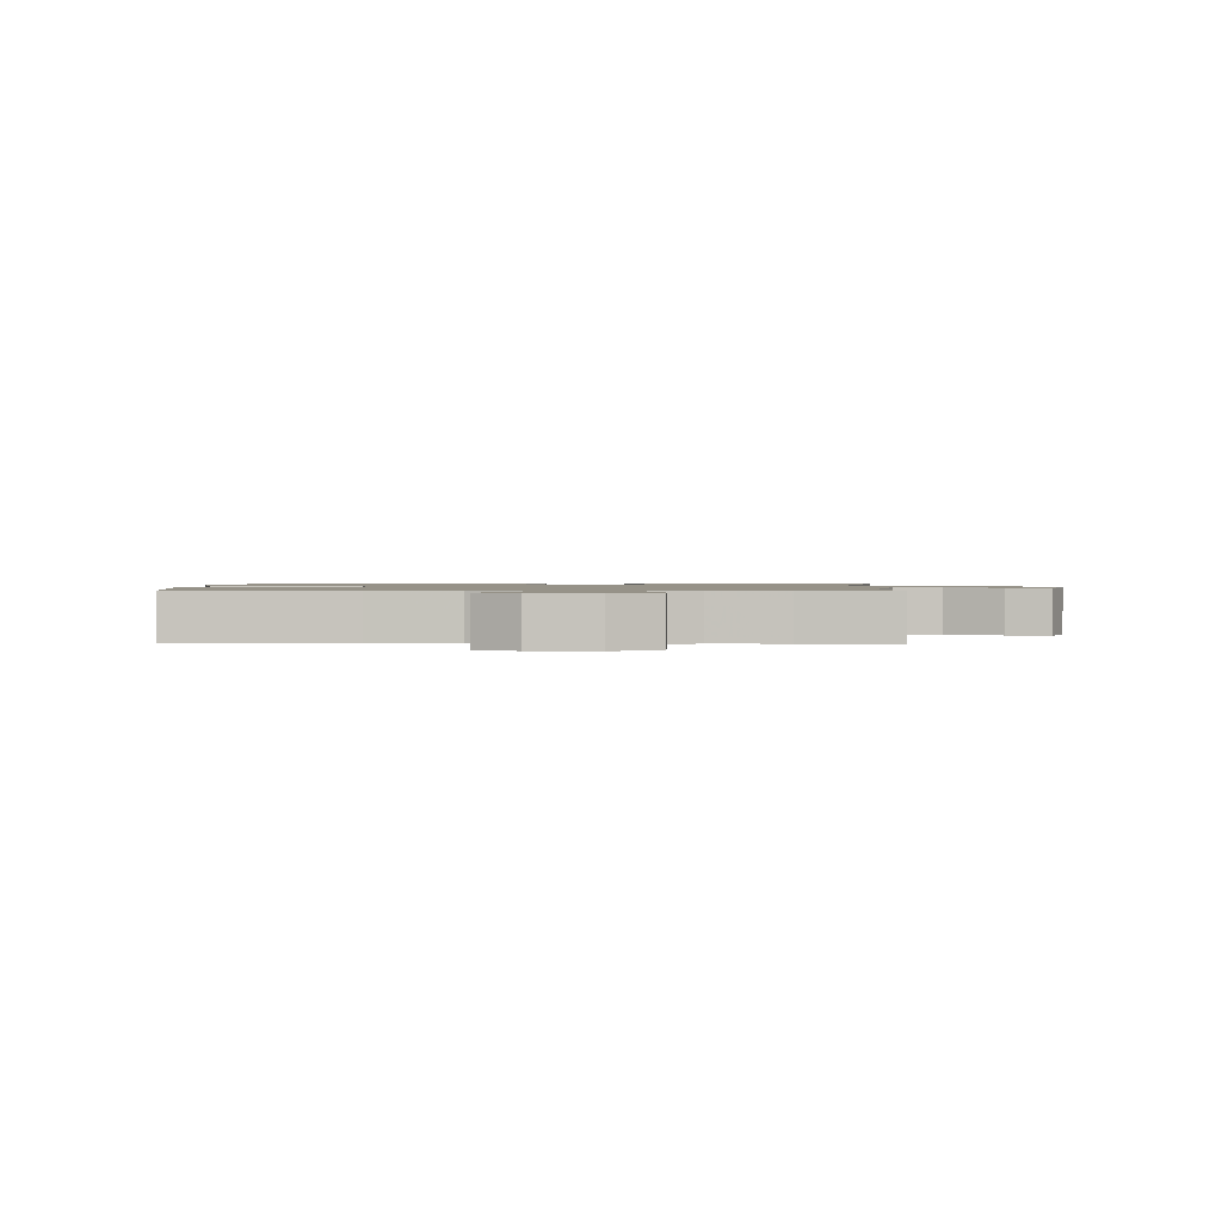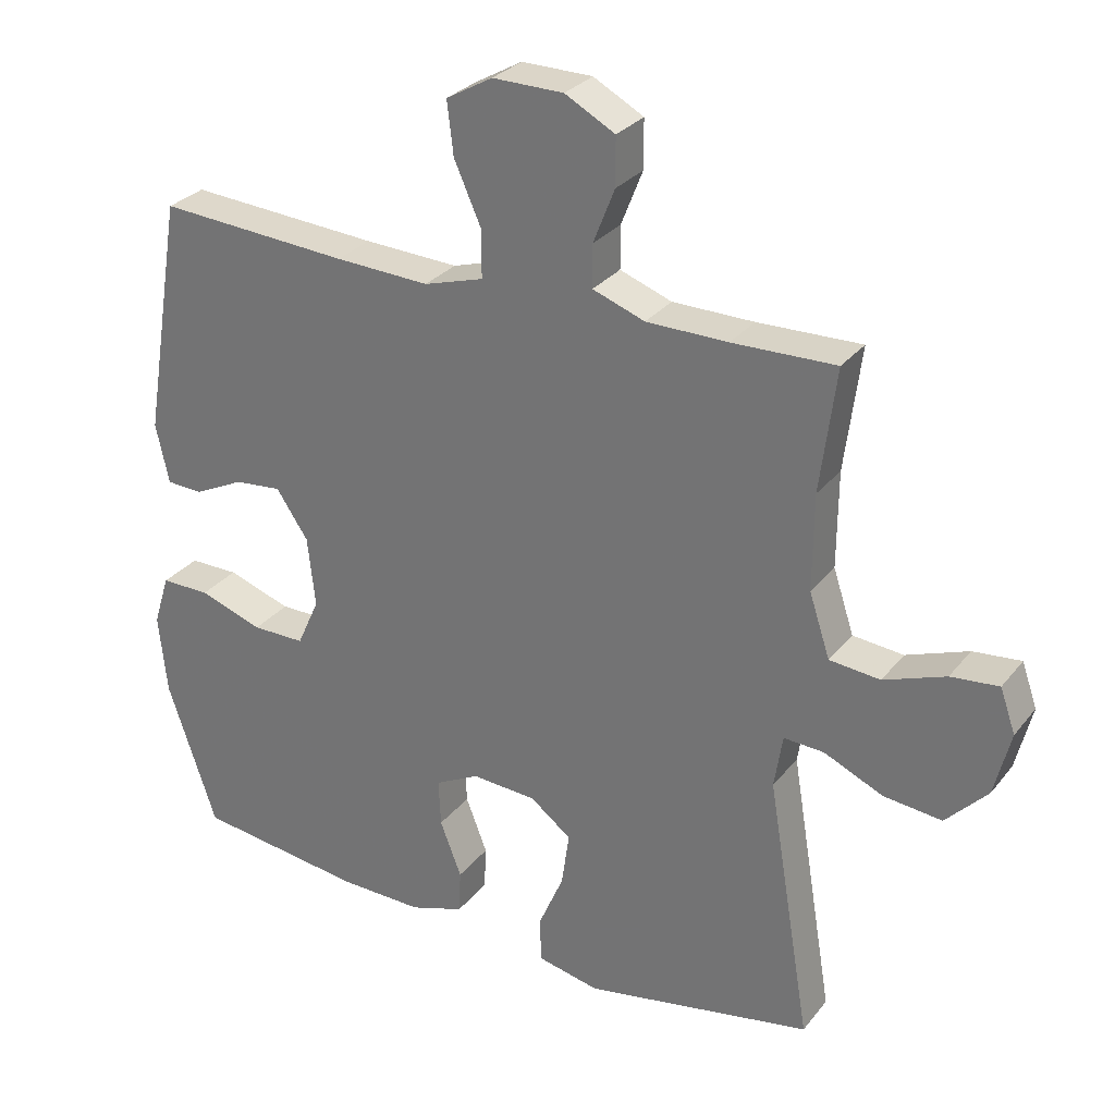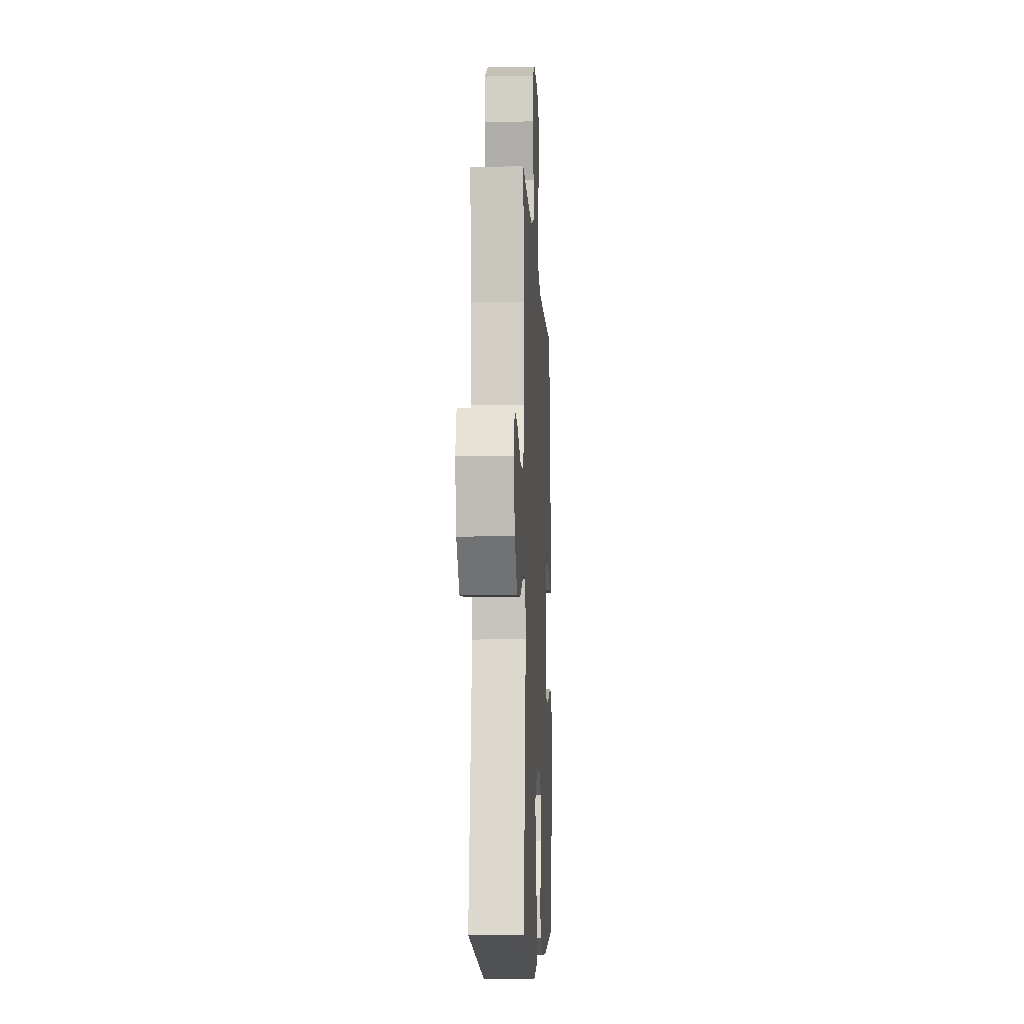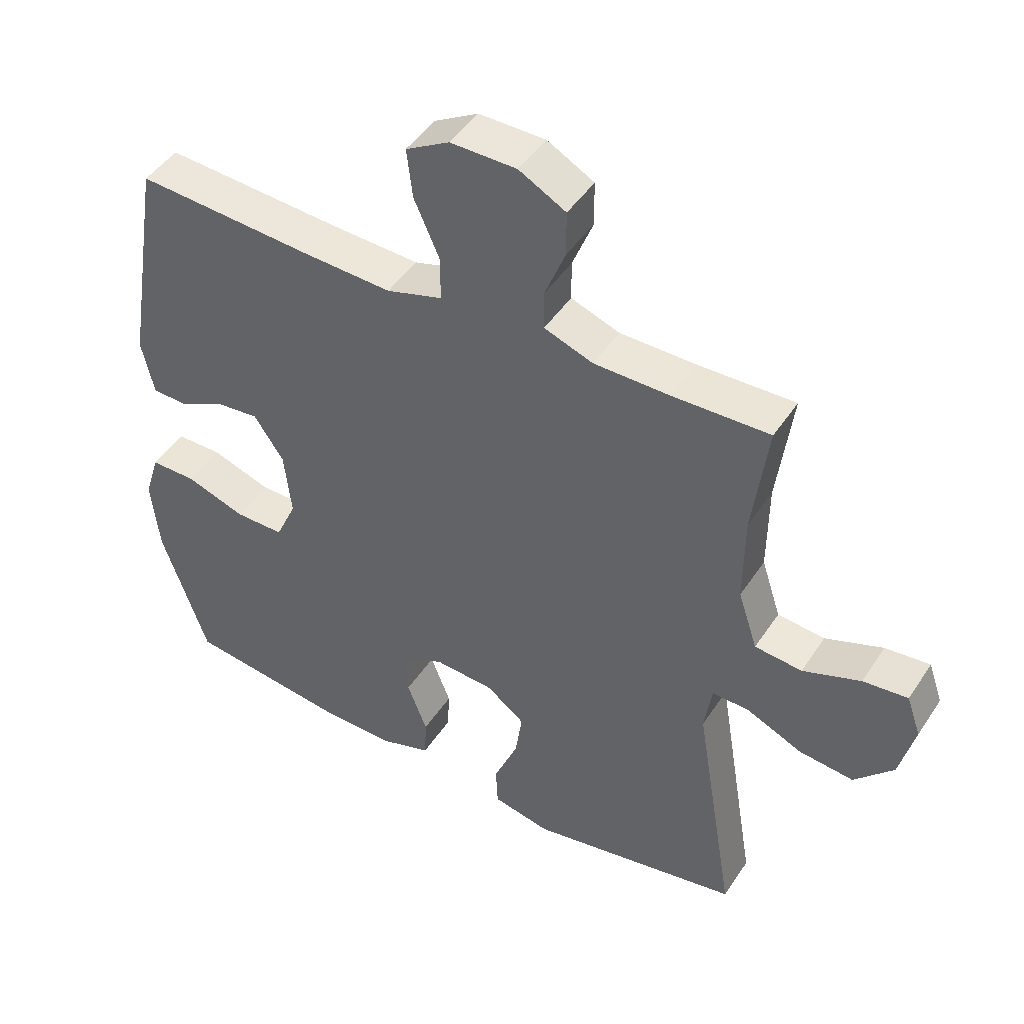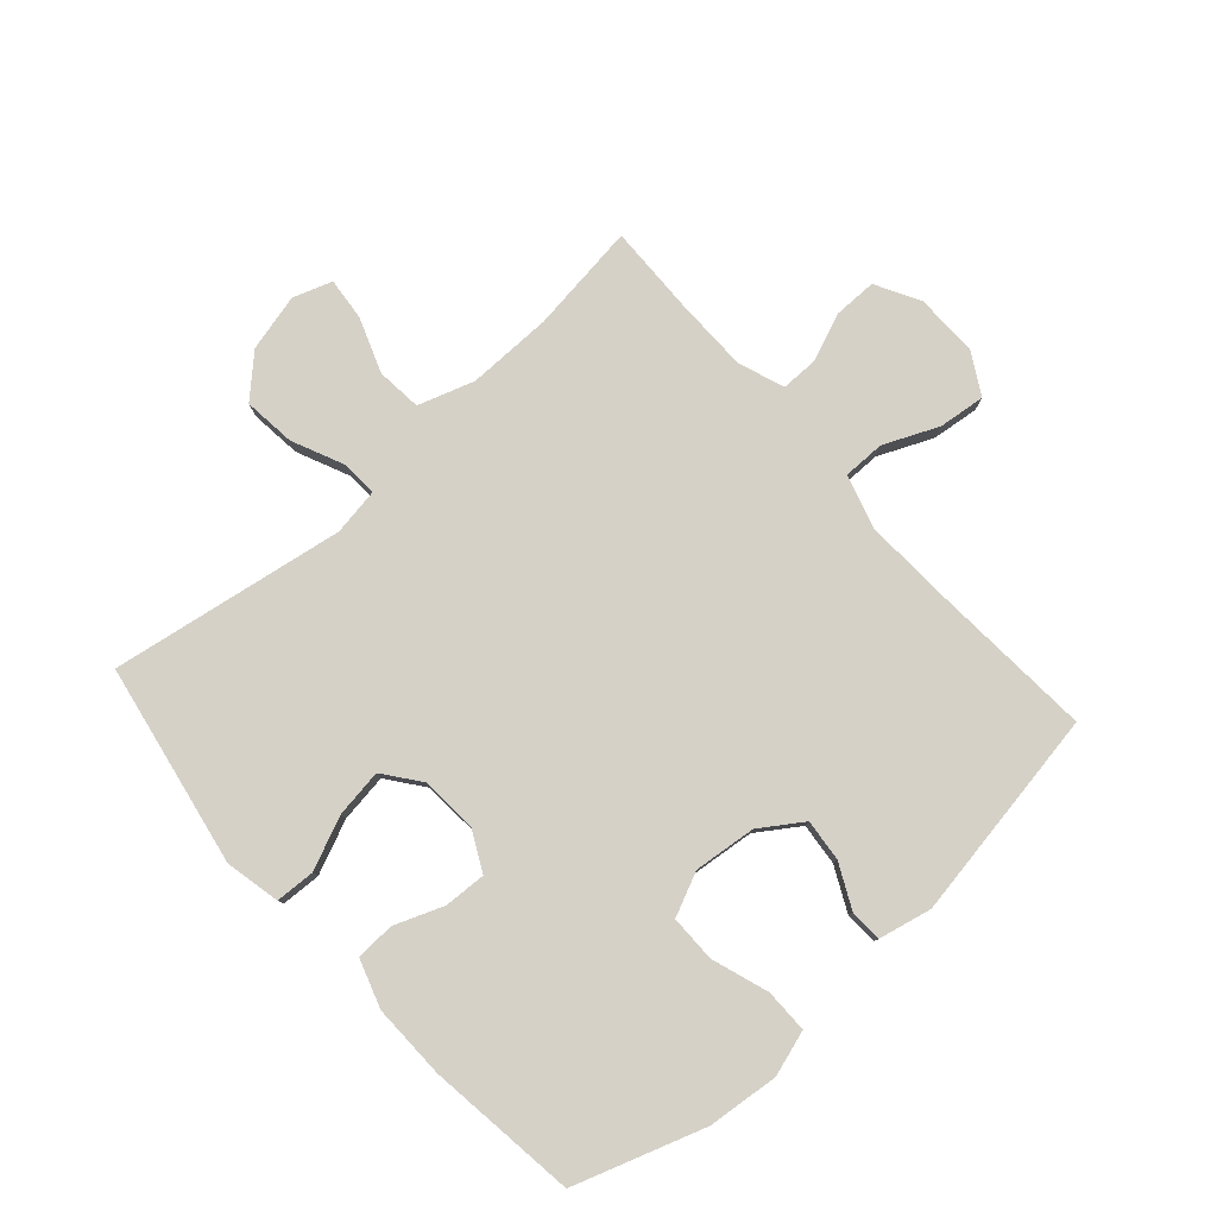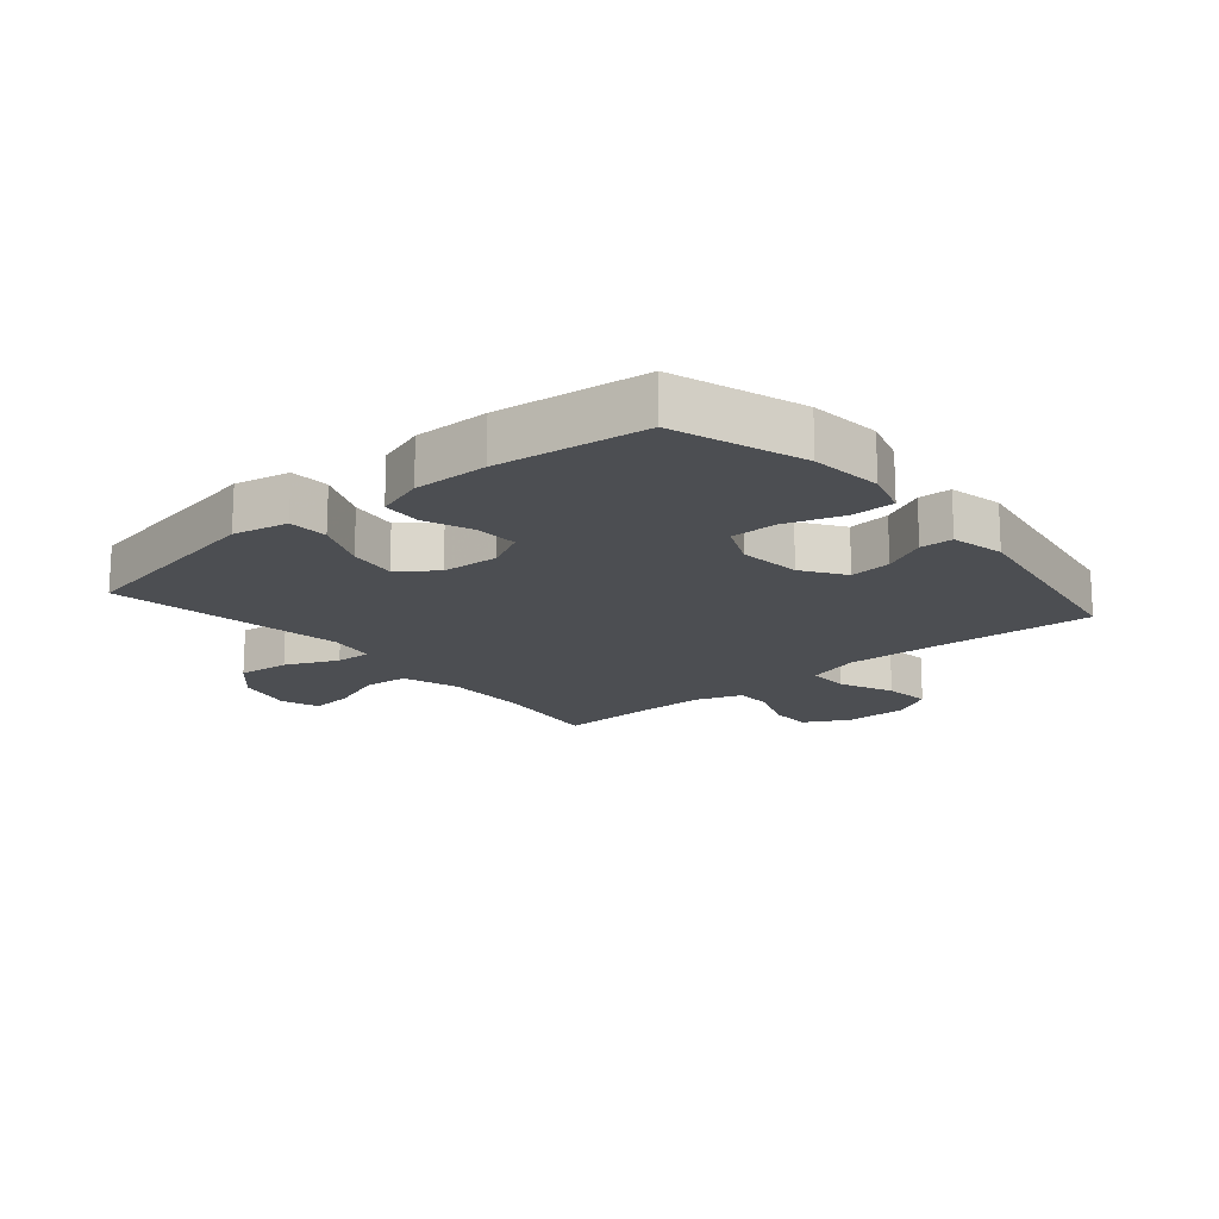
<metadata>
{"format":"obj","ext":"obj","renderer":"f3d","projection":"perspective","resolution":1024,"background":"white","views":[{"elev":1.2,"azim":3.2,"up":"+Y"},{"elev":29.1,"azim":30.6,"up":"+Z"},{"elev":-9.3,"azim":92.8,"up":"+Z"},{"elev":46.0,"azim":31.5,"up":"+Z"},{"elev":79.6,"azim":-131.8,"up":"+Y"},{"elev":-16.9,"azim":-139.7,"up":"+Y"}]}
</metadata>
<code>
v -0.5 0.07 0.5
v -0.225 0.07 0.482
v -0.089 0.07 0.476
v -0.003 0.07 0.502
v -0.003 0.07 0.57
v -0.042 0.07 0.658
v -0.051 0.07 0.734
v 0.016 0.07 0.772
v 0.118 0.07 0.771
v 0.19 0.07 0.732
v 0.19 0.07 0.663
v 0.159 0.07 0.585
v 0.159 0.07 0.524
v 0.234 0.07 0.497
v 0.351 0.07 0.496
v 0.5 0.07 0.5
v 0.477 0.07 0.322
v 0.476 0.07 0.184
v 0.506 0.07 0.093
v 0.579 0.07 0.086
v 0.668 0.07 0.119
v 0.737 0.07 0.126
v 0.759 0.07 0.063
v 0.736 0.07 -0.03
v 0.676 0.07 -0.093
v 0.592 0.07 -0.084
v 0.507 0.07 -0.046
v 0.449 0.07 -0.043
v 0.437 0.07 -0.12
v 0.5 0.07 -0.5
v 0.171 0.07 -0.561
v 0.082 0.07 -0.542
v 0.079 0.07 -0.478
v 0.116 0.07 -0.392
v 0.127 0.07 -0.314
v 0.068 0.07 -0.269
v -0.025 0.07 -0.263
v -0.089 0.07 -0.296
v -0.086 0.07 -0.364
v -0.055 0.07 -0.444
v -0.058 0.07 -0.507
v -0.136 0.07 -0.533
v -0.257 0.07 -0.531
v -0.5 0.07 -0.5
v -0.571 0.07 -0.29
v -0.583 0.07 -0.174
v -0.56 0.07 -0.1
v -0.489 0.07 -0.1
v -0.397 0.07 -0.131
v -0.321 0.07 -0.131
v -0.289 0.07 -0.06
v -0.3 0.07 0.041
v -0.346 0.07 0.109
v -0.414 0.07 0.102
v -0.485 0.07 0.067
v -0.538 0.07 0.069
v -0.557 0.07 0.155
v -0.5 0 0.5
v -0.225 0 0.482
v -0.089 0 0.476
v -0.003 0 0.502
v -0.003 0 0.57
v -0.042 0 0.658
v -0.051 0 0.734
v 0.016 0 0.772
v 0.118 0 0.771
v 0.19 0 0.732
v 0.19 0 0.663
v 0.159 0 0.585
v 0.159 0 0.524
v 0.234 0 0.497
v 0.351 0 0.496
v 0.5 0 0.5
v 0.477 0 0.322
v 0.476 0 0.184
v 0.506 0 0.093
v 0.579 0 0.086
v 0.668 0 0.119
v 0.737 0 0.126
v 0.759 0 0.063
v 0.736 0 -0.03
v 0.676 0 -0.093
v 0.592 0 -0.084
v 0.507 0 -0.046
v 0.449 0 -0.043
v 0.437 0 -0.12
v 0.5 0 -0.5
v 0.171 0 -0.561
v 0.082 0 -0.542
v 0.079 0 -0.478
v 0.116 0 -0.392
v 0.127 0 -0.314
v 0.068 0 -0.269
v -0.025 0 -0.263
v -0.089 0 -0.296
v -0.086 0 -0.364
v -0.055 0 -0.444
v -0.058 0 -0.507
v -0.136 0 -0.533
v -0.257 0 -0.531
v -0.5 0 -0.5
v -0.571 0 -0.29
v -0.583 0 -0.174
v -0.56 0 -0.1
v -0.489 0 -0.1
v -0.397 0 -0.131
v -0.321 0 -0.131
v -0.289 0 -0.06
v -0.3 0 0.041
v -0.346 0 0.109
v -0.414 0 0.102
v -0.485 0 0.067
v -0.538 0 0.069
v -0.557 0 0.155
f 54 55 56 57
f 53 54 57 1
f 52 53 1 2
f 51 52 2 3
f 46 47 48 49
f 46 49 50
f 45 46 50
f 44 45 50
f 43 44 50
f 42 43 50 51
f 39 40 41 42
f 38 39 42 51
f 31 32 33 34
f 29 30 31 34
f 28 29 34 35
f 24 25 26 27
f 24 27 28
f 23 24 28
f 20 21 22 23
f 19 20 23 28
f 18 19 28 35
f 15 16 17
f 14 15 17 18
f 13 14 18 35
f 9 10 11 12
f 5 6 7 8
f 4 5 8 9
f 38 51 3 4
f 37 38 4 9
f 36 37 9 12
f 12 13 35 36
f 114 113 112 111
f 58 114 111 110
f 59 58 110 109
f 60 59 109 108
f 106 105 104 103
f 107 106 103
f 107 103 102
f 107 102 101
f 107 101 100
f 108 107 100 99
f 99 98 97 96
f 108 99 96 95
f 91 90 89 88
f 91 88 87 86
f 92 91 86 85
f 84 83 82 81
f 85 84 81
f 85 81 80
f 80 79 78 77
f 85 80 77 76
f 92 85 76 75
f 74 73 72
f 75 74 72 71
f 92 75 71 70
f 69 68 67 66
f 65 64 63 62
f 66 65 62 61
f 61 60 108 95
f 66 61 95 94
f 69 66 94 93
f 93 92 70 69
f 1 58 59 2
f 2 59 60 3
f 3 60 61 4
f 4 61 62 5
f 5 62 63 6
f 6 63 64 7
f 7 64 65 8
f 8 65 66 9
f 9 66 67 10
f 10 67 68 11
f 11 68 69 12
f 12 69 70 13
f 13 70 71 14
f 14 71 72 15
f 15 72 73 16
f 16 73 74 17
f 17 74 75 18
f 18 75 76 19
f 19 76 77 20
f 20 77 78 21
f 21 78 79 22
f 22 79 80 23
f 23 80 81 24
f 24 81 82 25
f 25 82 83 26
f 26 83 84 27
f 27 84 85 28
f 28 85 86 29
f 29 86 87 30
f 30 87 88 31
f 31 88 89 32
f 32 89 90 33
f 33 90 91 34
f 34 91 92 35
f 35 92 93 36
f 36 93 94 37
f 37 94 95 38
f 38 95 96 39
f 39 96 97 40
f 40 97 98 41
f 41 98 99 42
f 42 99 100 43
f 43 100 101 44
f 44 101 102 45
f 45 102 103 46
f 46 103 104 47
f 47 104 105 48
f 48 105 106 49
f 49 106 107 50
f 50 107 108 51
f 51 108 109 52
f 52 109 110 53
f 53 110 111 54
f 54 111 112 55
f 55 112 113 56
f 56 113 114 57
f 57 114 58 1

</code>
